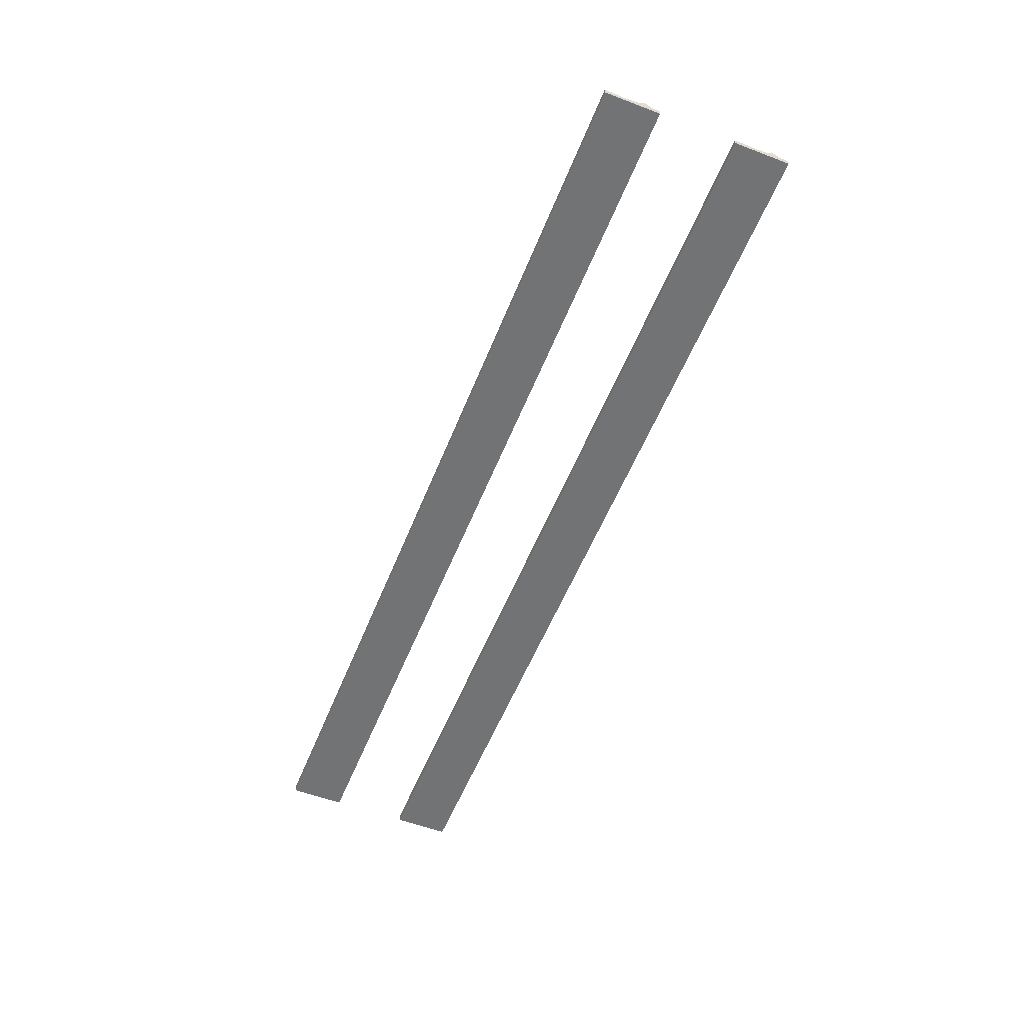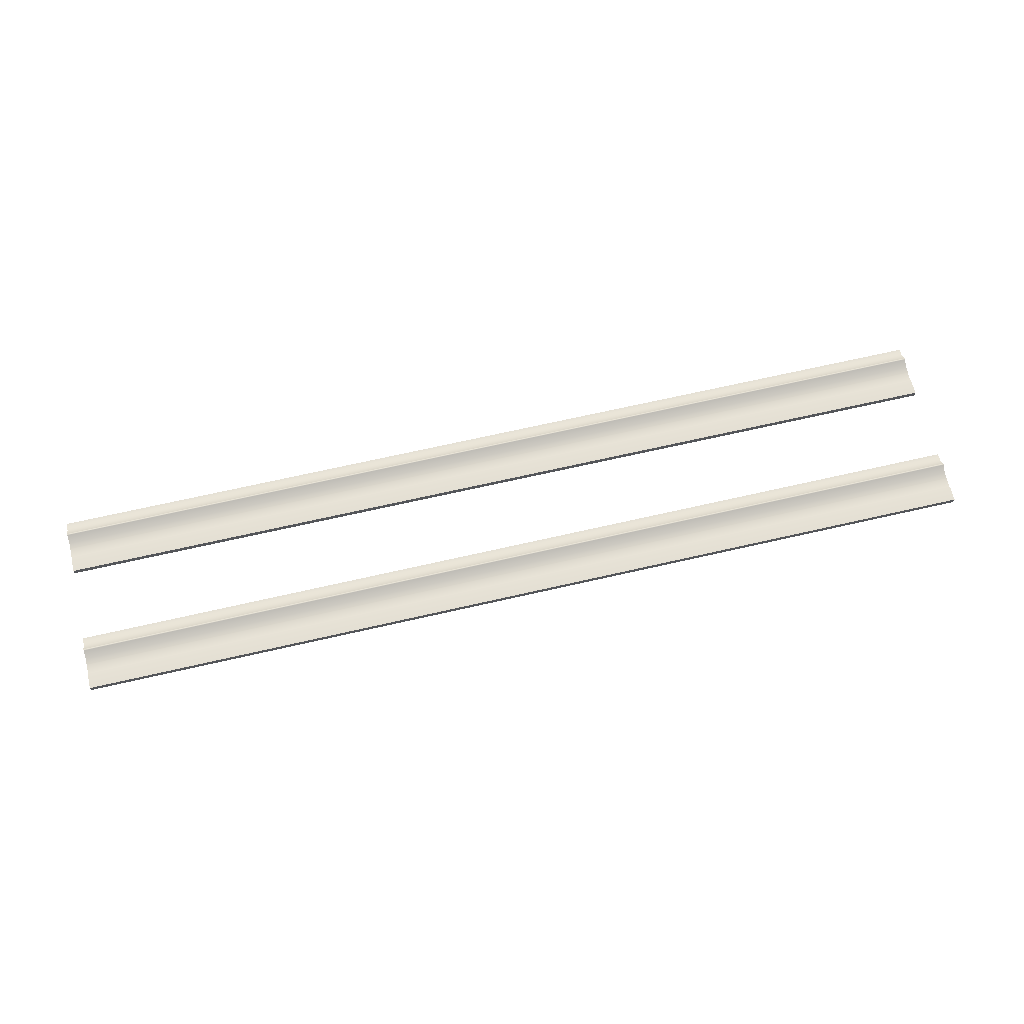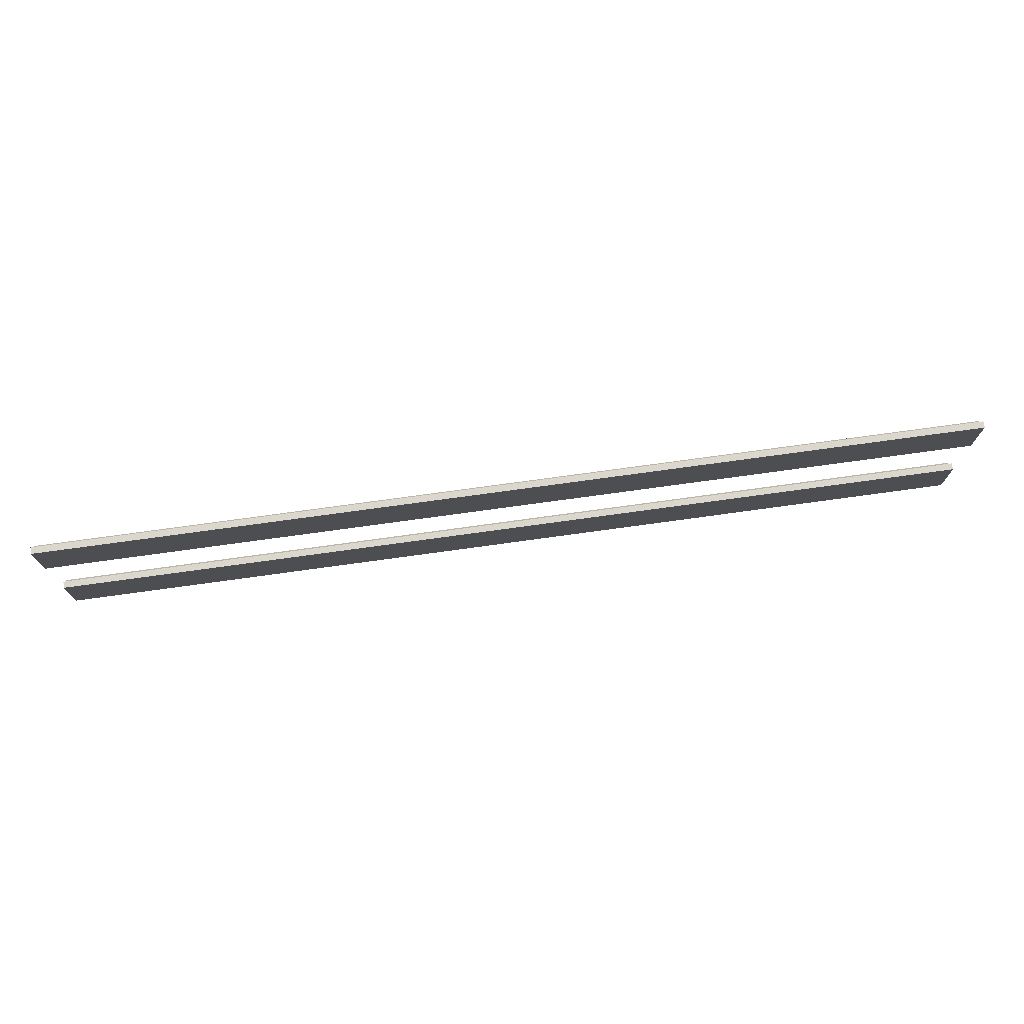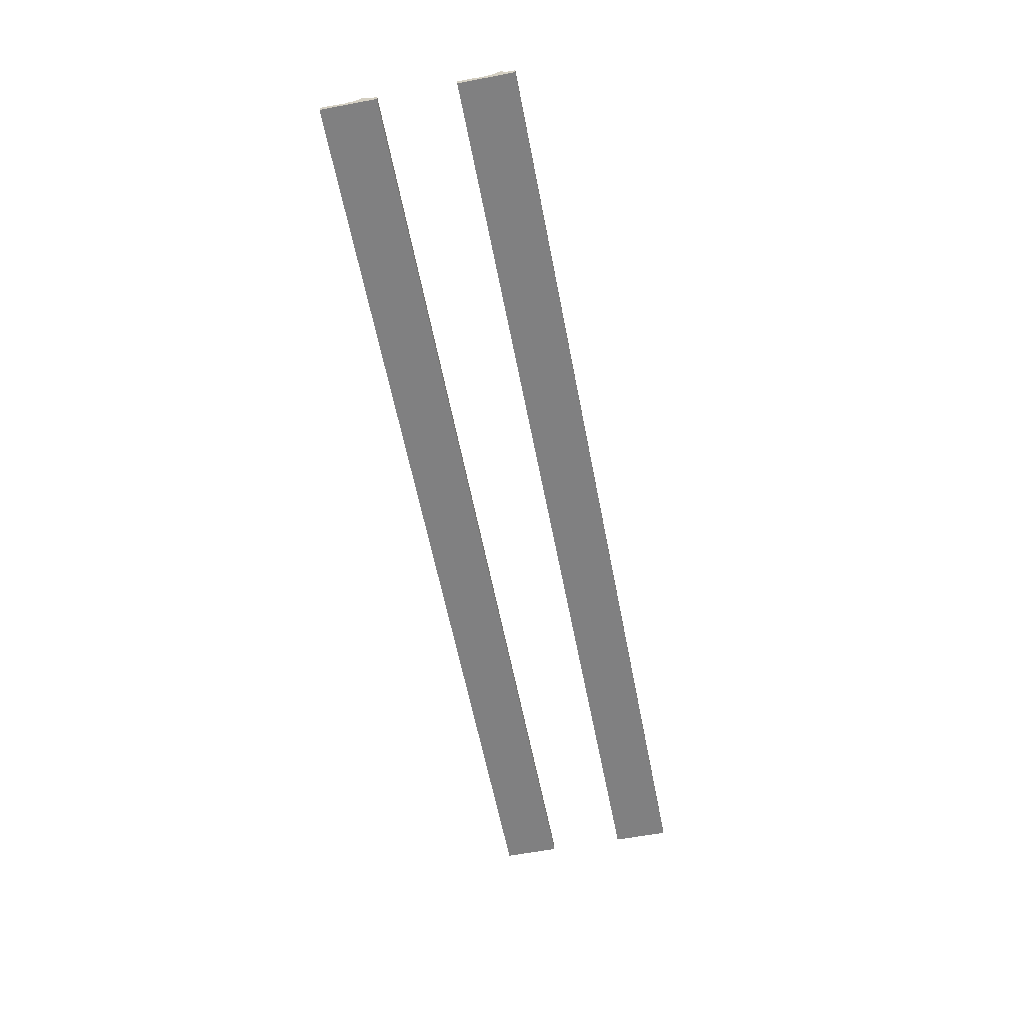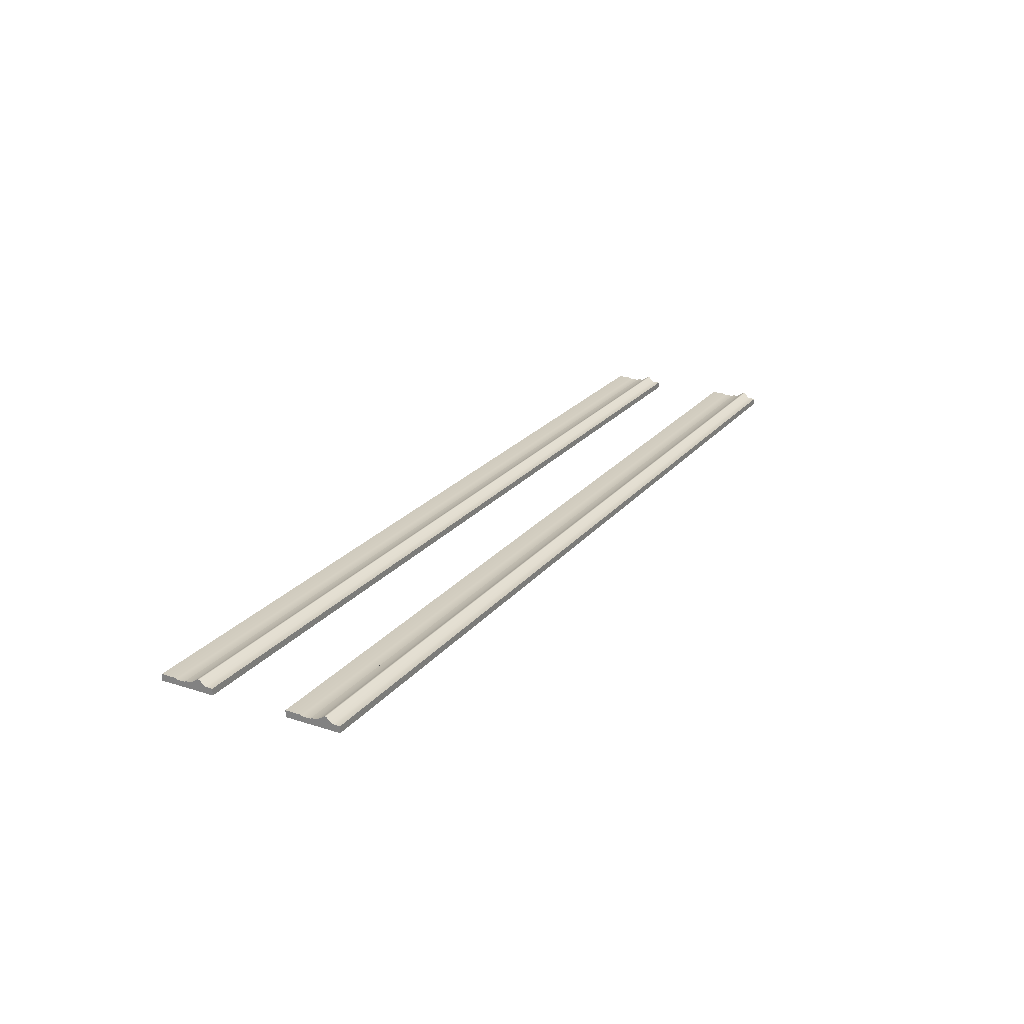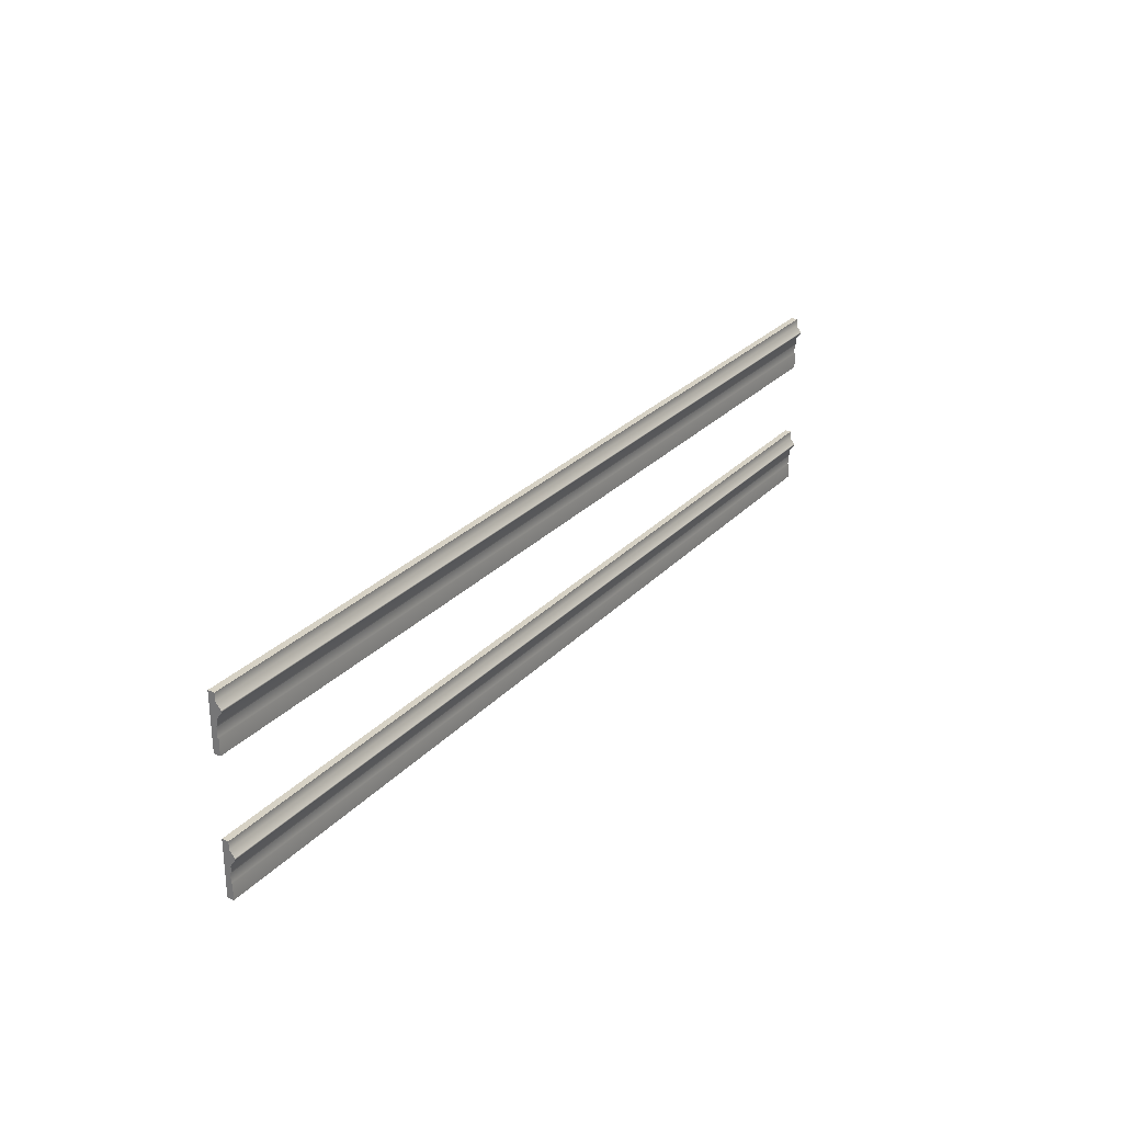
<metadata>
{"format":"obj","ext":"obj","renderer":"f3d","projection":"perspective","resolution":1024,"background":"white","views":[{"elev":-55.9,"azim":-111.7,"up":"+Y"},{"elev":66.6,"azim":166.9,"up":"+Y"},{"elev":73.4,"azim":-7.9,"up":"+Z"},{"elev":-60.0,"azim":-79.0,"up":"+Y"},{"elev":23.1,"azim":-61.2,"up":"+Y"},{"elev":27.3,"azim":123.1,"up":"+Z"}]}
</metadata>
<code>
g default
v 0.5171 1.292 0.3635
v 3.447 1.292 0.3635
v 0.5171 1.312 0.3635
v 3.447 1.312 0.3635
v 0.5171 1.312 0.1898
v 3.447 1.312 0.1898
v 0.5171 1.292 0.1898
v 3.447 1.292 0.1898
v 0.5171 1.312 0.3395
v 3.447 1.312 0.3395
v 3.447 1.292 0.3395
v 0.5171 1.292 0.3395
v 0.5171 1.292 0.2915
v 3.447 1.292 0.2915
v 3.447 1.312 0.2915
v 0.5171 1.312 0.2915
v 0.5171 1.329 0.3203
v 3.447 1.329 0.3203
v 3.447 1.292 0.3203
v 0.5171 1.292 0.3203
v 0.5171 1.292 0.3146
v 3.447 1.292 0.3146
v 3.447 1.329 0.3146
v 0.5171 1.329 0.3146
v 0.5171 1.292 0.2724
v 3.447 1.292 0.2724
v 3.447 1.312 0.2724
v 0.5171 1.312 0.2724
v 0.5171 1.292 0.2384
v 3.447 1.292 0.2384
v 3.447 1.312 0.2384
v 0.5171 1.312 0.2384
v 3.447 1.309 0.2403
v 3.447 1.292 0.2418
v 0.5171 1.292 0.2418
v 0.5171 1.309 0.2403
v 3.447 1.309 0.2708
v 3.447 1.292 0.2693
v 0.5171 1.292 0.2693
v 0.5171 1.309 0.2708
g pCube15
f 1 2 4 3
f 17 18 23 24
f 5 6 8 7
f 21 22 19 20
f 18 19 22 23
f 24 21 20 17
f 3 4 10 9
f 2 11 10 4
f 12 11 2 1
f 9 12 1 3
f 25 26 14 13
f 15 14 26 27
f 16 15 27 28
f 28 25 13 16
f 9 10 18 17
f 10 11 19 18
f 20 19 11 12
f 17 20 12 9
f 13 14 22 21
f 23 22 14 15
f 24 23 15 16
f 16 13 21 24
f 29 30 34 35
f 33 34 30 31
f 36 33 31 32
f 32 29 35 36
f 7 8 30 29
f 31 30 8 6
f 32 31 6 5
f 7 29 32 5
f 37 38 34 33
f 35 34 38 39
f 36 35 39 40
f 40 37 33 36
f 27 26 38 37
f 39 38 26 25
f 40 39 25 28
f 28 27 37 40
g default
v 0.5171 1.292 -0.05246
v 3.447 1.292 -0.05246
v 0.5171 1.312 -0.05246
v 3.447 1.312 -0.05246
v 0.5171 1.312 -0.2261
v 3.447 1.312 -0.2261
v 0.5171 1.292 -0.2261
v 3.447 1.292 -0.2261
v 0.5171 1.312 -0.07644
v 3.447 1.312 -0.07644
v 3.447 1.292 -0.07644
v 0.5171 1.292 -0.07644
v 0.5171 1.292 -0.1244
v 3.447 1.292 -0.1244
v 3.447 1.312 -0.1244
v 0.5171 1.312 -0.1244
v 0.5171 1.329 -0.09563
v 3.447 1.329 -0.09563
v 3.447 1.292 -0.09563
v 0.5171 1.292 -0.09563
v 0.5171 1.292 -0.1014
v 3.447 1.292 -0.1014
v 3.447 1.329 -0.1014
v 0.5171 1.329 -0.1014
v 0.5171 1.292 -0.1436
v 3.447 1.292 -0.1436
v 3.447 1.312 -0.1436
v 0.5171 1.312 -0.1436
v 0.5171 1.292 -0.1775
v 3.447 1.292 -0.1775
v 3.447 1.312 -0.1775
v 0.5171 1.312 -0.1775
v 3.447 1.309 -0.1757
v 3.447 1.292 -0.1741
v 0.5171 1.292 -0.1741
v 0.5171 1.309 -0.1757
v 3.447 1.309 -0.1451
v 3.447 1.292 -0.1467
v 0.5171 1.292 -0.1467
v 0.5171 1.309 -0.1451
g pCube16
f 41 42 44 43
f 57 58 63 64
f 45 46 48 47
f 61 62 59 60
f 58 59 62 63
f 64 61 60 57
f 43 44 50 49
f 42 51 50 44
f 52 51 42 41
f 49 52 41 43
f 65 66 54 53
f 55 54 66 67
f 56 55 67 68
f 68 65 53 56
f 49 50 58 57
f 50 51 59 58
f 60 59 51 52
f 57 60 52 49
f 53 54 62 61
f 63 62 54 55
f 64 63 55 56
f 56 53 61 64
f 69 70 74 75
f 73 74 70 71
f 76 73 71 72
f 72 69 75 76
f 47 48 70 69
f 71 70 48 46
f 72 71 46 45
f 47 69 72 45
f 77 78 74 73
f 75 74 78 79
f 76 75 79 80
f 80 77 73 76
f 67 66 78 77
f 79 78 66 65
f 80 79 65 68
f 68 67 77 80

</code>
